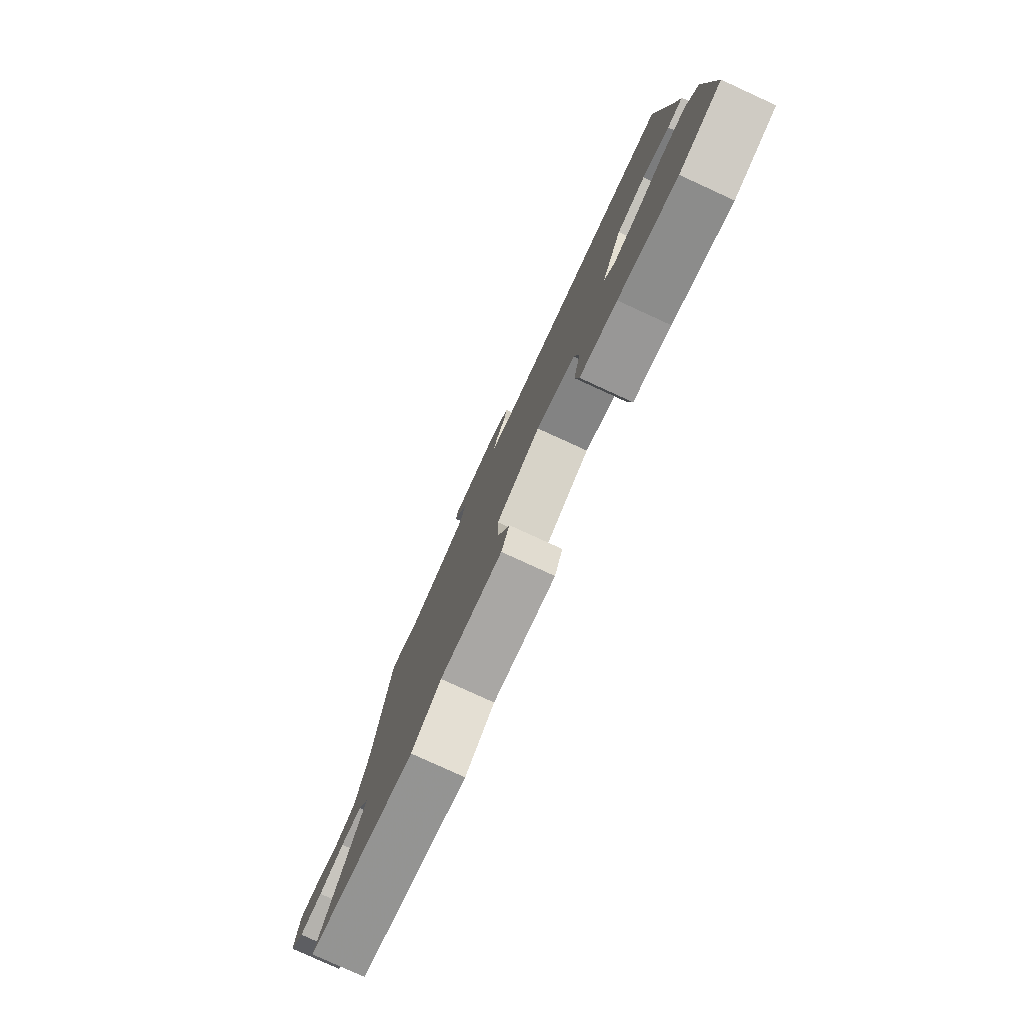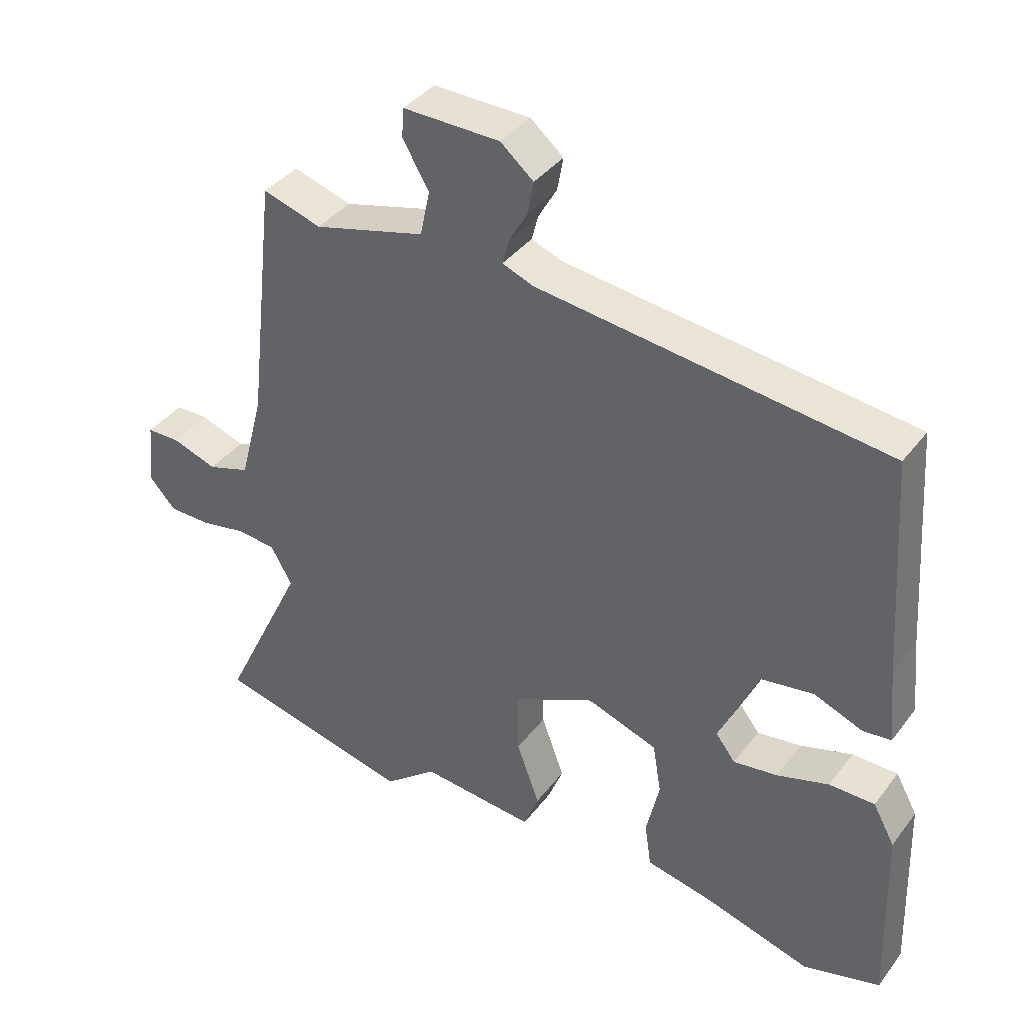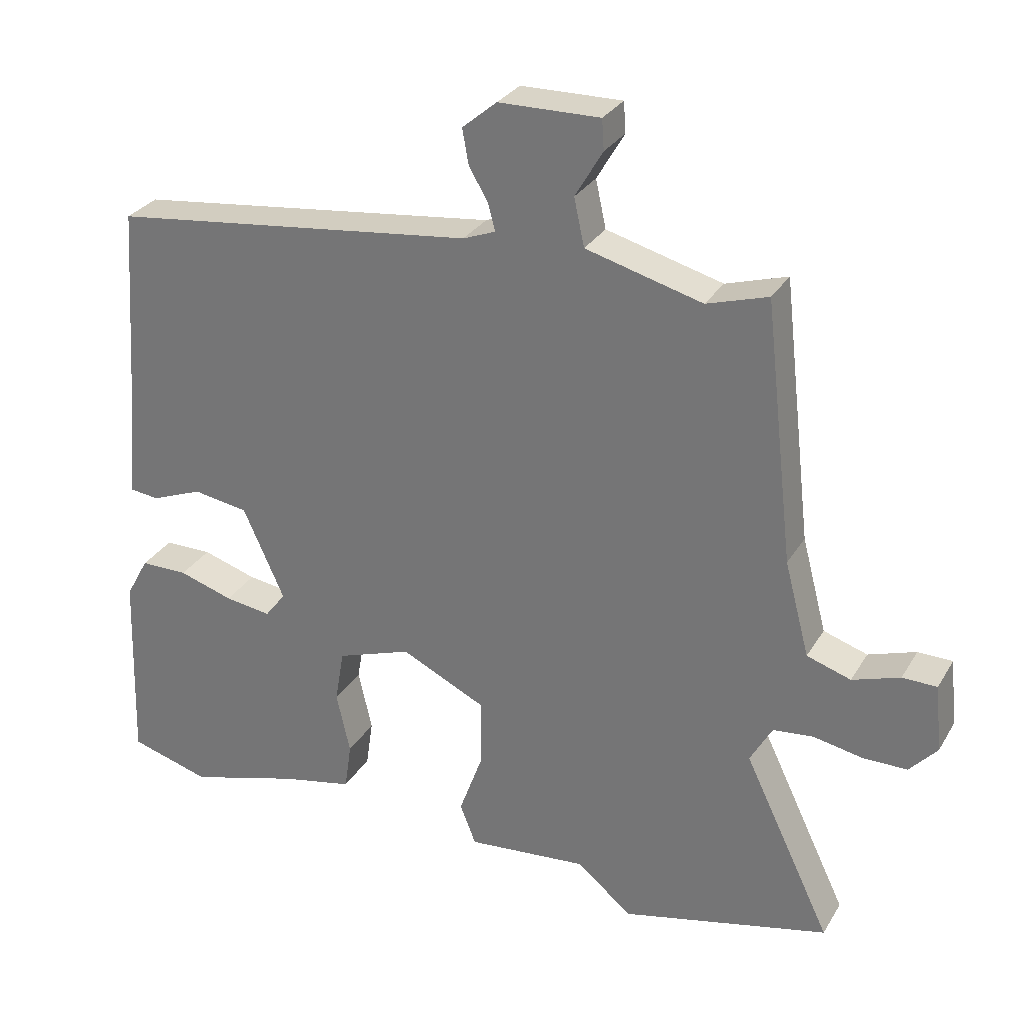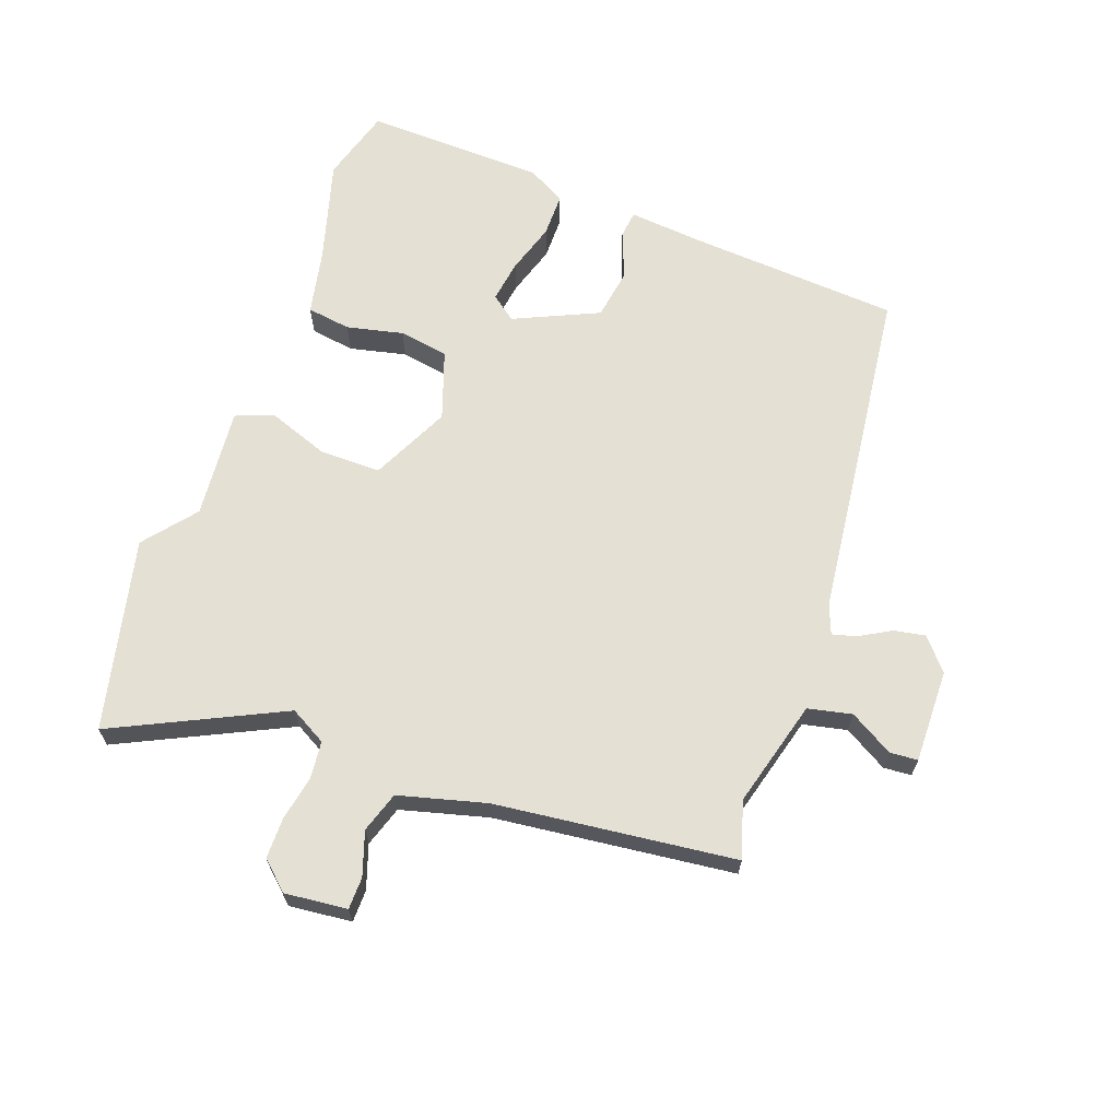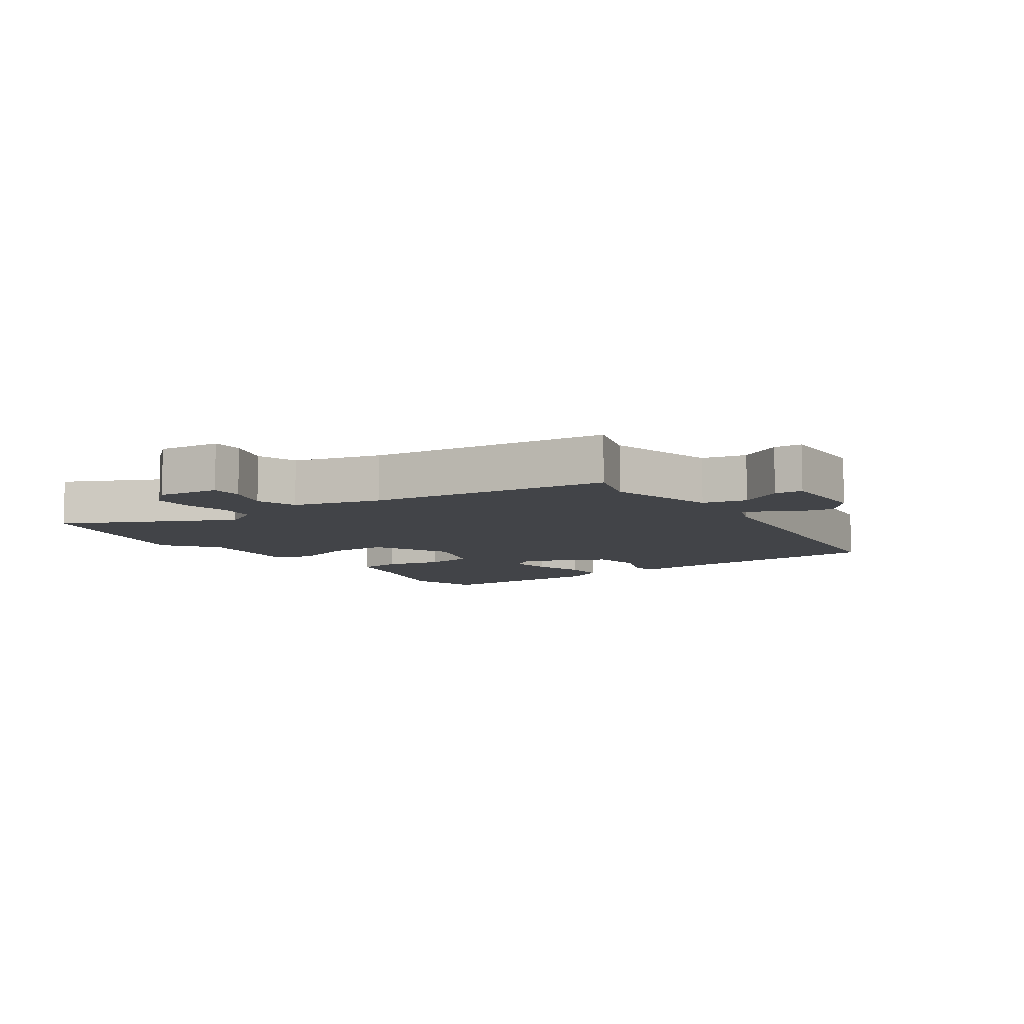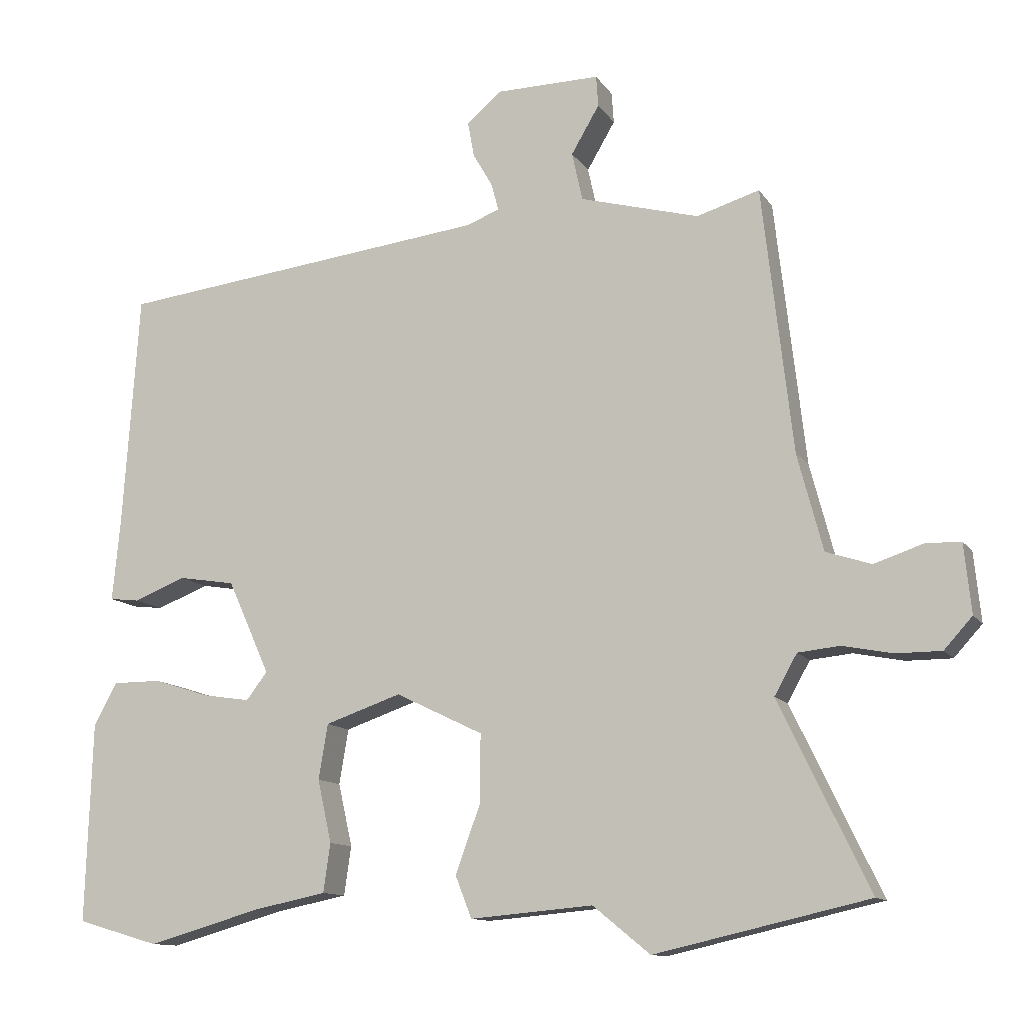
<metadata>
{"format":"obj","ext":"obj","renderer":"f3d","projection":"perspective","resolution":1024,"background":"white","views":[{"elev":-79.6,"azim":65.4,"up":"+Z"},{"elev":38.7,"azim":33.0,"up":"+Z"},{"elev":29.2,"azim":-154.6,"up":"+Z"},{"elev":65.8,"azim":-70.2,"up":"+Y"},{"elev":-8.1,"azim":-55.6,"up":"+Y"},{"elev":-11.9,"azim":-159.2,"up":"+Z"}]}
</metadata>
<code>
v 0.484 0.07 0.434
v 0.507 0.07 0.099
v 0.518 0.07 -0.016
v 0.475 0.07 -0.021
v 0.401 0.07 0.008
v 0.321 0.07 -0.005
v 0.261 0.07 -0.138
v 0.291 0.07 -0.177
v 0.358 0.07 -0.167
v 0.437 0.07 -0.142
v 0.506 0.07 -0.142
v 0.539 0.07 -0.202
v 0.548 0.07 -0.486
v 0.431 0.07 -0.52
v 0.269 0.07 -0.474
v 0.166 0.07 -0.453
v 0.156 0.07 -0.384
v 0.176 0.07 -0.295
v 0.163 0.07 -0.217
v 0.055 0.07 -0.18
v -0.069 0.07 -0.24
v -0.068 0.07 -0.337
v -0.033 0.07 -0.433
v -0.056 0.07 -0.492
v -0.23 0.07 -0.477
v -0.311 0.07 -0.543
v -0.613 0.07 -0.474
v -0.486 0.07 -0.209
v -0.518 0.07 -0.152
v -0.577 0.07 -0.146
v -0.648 0.07 -0.16
v -0.712 0.07 -0.16
v -0.752 0.07 -0.116
v -0.742 0.07 -0.018
v -0.692 0.07 -0.017
v -0.623 0.07 -0.04
v -0.559 0.07 -0.019
v -0.523 0.07 0.118
v -0.48 0.07 0.495
v -0.391 0.07 0.468
v -0.222 0.07 0.514
v -0.207 0.07 0.583
v -0.247 0.07 0.651
v -0.244 0.07 0.695
v -0.097 0.07 0.693
v -0.047 0.07 0.651
v -0.056 0.07 0.601
v -0.084 0.07 0.552
v -0.094 0.07 0.514
v -0.047 0.07 0.496
v 0.484 0 0.434
v 0.507 0 0.099
v 0.518 0 -0.016
v 0.475 0 -0.021
v 0.401 0 0.008
v 0.321 0 -0.005
v 0.261 0 -0.138
v 0.291 0 -0.177
v 0.358 0 -0.167
v 0.437 0 -0.142
v 0.506 0 -0.142
v 0.539 0 -0.202
v 0.548 0 -0.486
v 0.431 0 -0.52
v 0.269 0 -0.474
v 0.166 0 -0.453
v 0.156 0 -0.384
v 0.176 0 -0.295
v 0.163 0 -0.217
v 0.055 0 -0.18
v -0.069 0 -0.24
v -0.068 0 -0.337
v -0.033 0 -0.433
v -0.056 0 -0.492
v -0.23 0 -0.477
v -0.311 0 -0.543
v -0.613 0 -0.474
v -0.486 0 -0.209
v -0.518 0 -0.152
v -0.577 0 -0.146
v -0.648 0 -0.16
v -0.712 0 -0.16
v -0.752 0 -0.116
v -0.742 0 -0.018
v -0.692 0 -0.017
v -0.623 0 -0.04
v -0.559 0 -0.019
v -0.523 0 0.118
v -0.48 0 0.495
v -0.391 0 0.468
v -0.222 0 0.514
v -0.207 0 0.583
v -0.247 0 0.651
v -0.244 0 0.695
v -0.097 0 0.693
v -0.047 0 0.651
v -0.056 0 0.601
v -0.084 0 0.552
v -0.094 0 0.514
v -0.047 0 0.496
f 46 47 48
f 45 46 48
f 44 45 48
f 43 44 48
f 42 43 48
f 41 42 48 49
f 40 41 49 50
f 38 39 40
f 50 1 2
f 40 50 2
f 38 40 2
f 37 38 2
f 34 35 36
f 33 34 36
f 32 33 36
f 31 32 36
f 30 31 36
f 36 37 2
f 30 36 2
f 29 30 2
f 25 26 27 28
f 25 28 29
f 24 25 29
f 23 24 29
f 22 23 29
f 15 16 17 18
f 14 15 18
f 13 14 18
f 12 13 18
f 11 12 18
f 10 11 18
f 9 10 18
f 8 9 18 19
f 7 8 19 20
f 2 3 4 5
f 2 5 6
f 29 2 6
f 21 22 29
f 20 21 29 6
f 6 7 20
f 98 97 96
f 98 96 95
f 98 95 94
f 98 94 93
f 98 93 92
f 99 98 92 91
f 100 99 91 90
f 90 89 88
f 52 51 100
f 52 100 90
f 52 90 88
f 52 88 87
f 86 85 84
f 86 84 83
f 86 83 82
f 86 82 81
f 86 81 80
f 52 87 86
f 52 86 80
f 52 80 79
f 78 77 76 75
f 79 78 75
f 79 75 74
f 79 74 73
f 79 73 72
f 68 67 66 65
f 68 65 64
f 68 64 63
f 68 63 62
f 68 62 61
f 68 61 60
f 68 60 59
f 69 68 59 58
f 70 69 58 57
f 55 54 53 52
f 56 55 52
f 56 52 79
f 79 72 71
f 56 79 71 70
f 70 57 56
f 1 51 52 2
f 2 52 53 3
f 3 53 54 4
f 4 54 55 5
f 5 55 56 6
f 6 56 57 7
f 7 57 58 8
f 8 58 59 9
f 9 59 60 10
f 10 60 61 11
f 11 61 62 12
f 12 62 63 13
f 13 63 64 14
f 14 64 65 15
f 15 65 66 16
f 16 66 67 17
f 17 67 68 18
f 18 68 69 19
f 19 69 70 20
f 20 70 71 21
f 21 71 72 22
f 22 72 73 23
f 23 73 74 24
f 24 74 75 25
f 25 75 76 26
f 26 76 77 27
f 27 77 78 28
f 28 78 79 29
f 29 79 80 30
f 30 80 81 31
f 31 81 82 32
f 32 82 83 33
f 33 83 84 34
f 34 84 85 35
f 35 85 86 36
f 36 86 87 37
f 37 87 88 38
f 38 88 89 39
f 39 89 90 40
f 40 90 91 41
f 41 91 92 42
f 42 92 93 43
f 43 93 94 44
f 44 94 95 45
f 45 95 96 46
f 46 96 97 47
f 47 97 98 48
f 48 98 99 49
f 49 99 100 50
f 50 100 51 1

</code>
